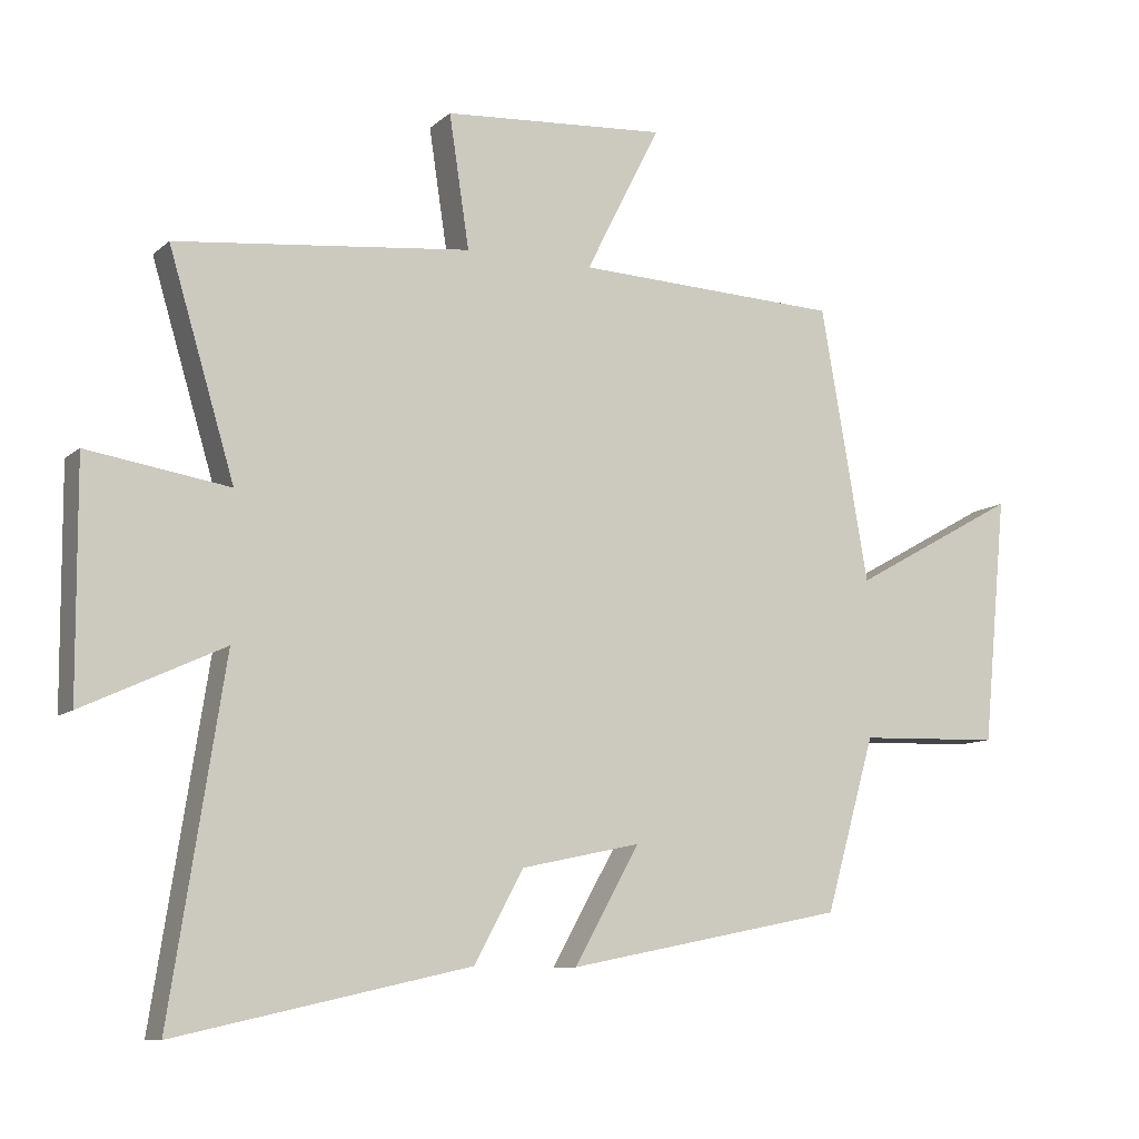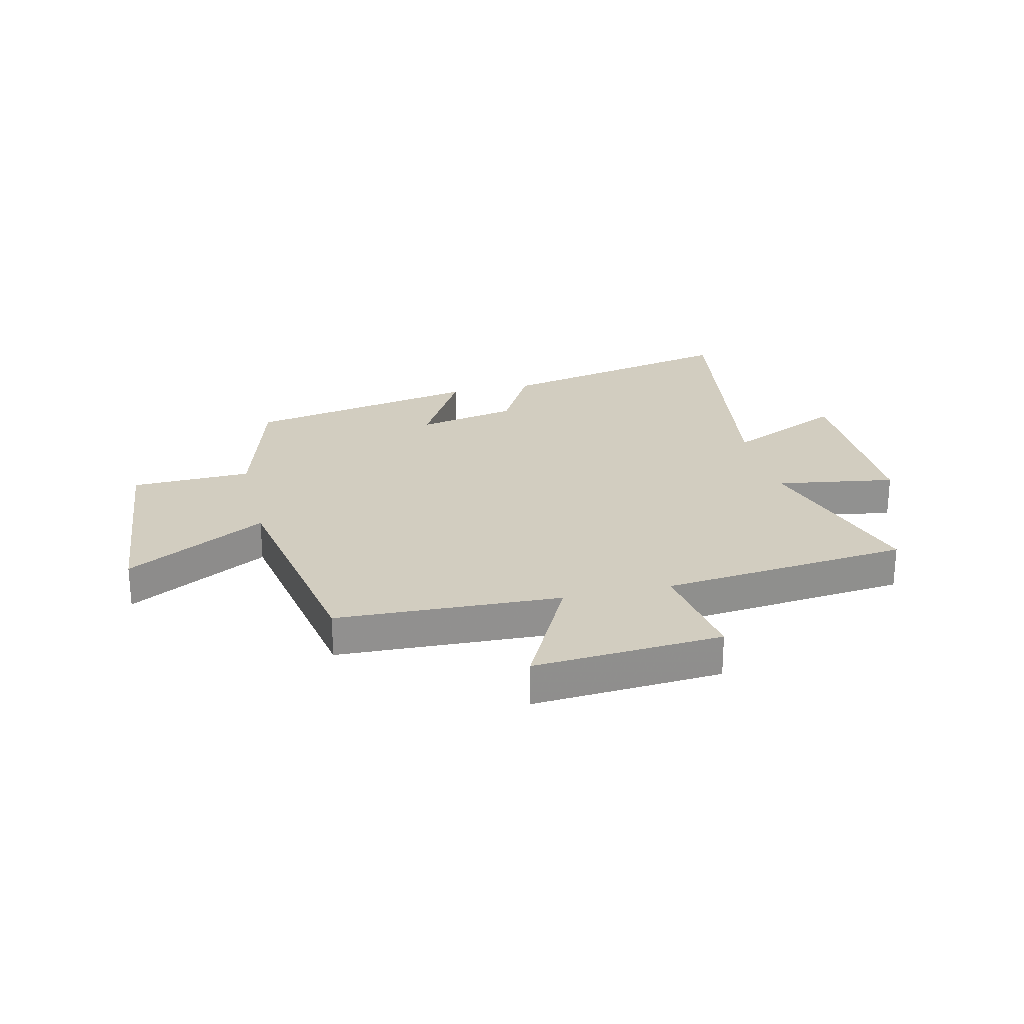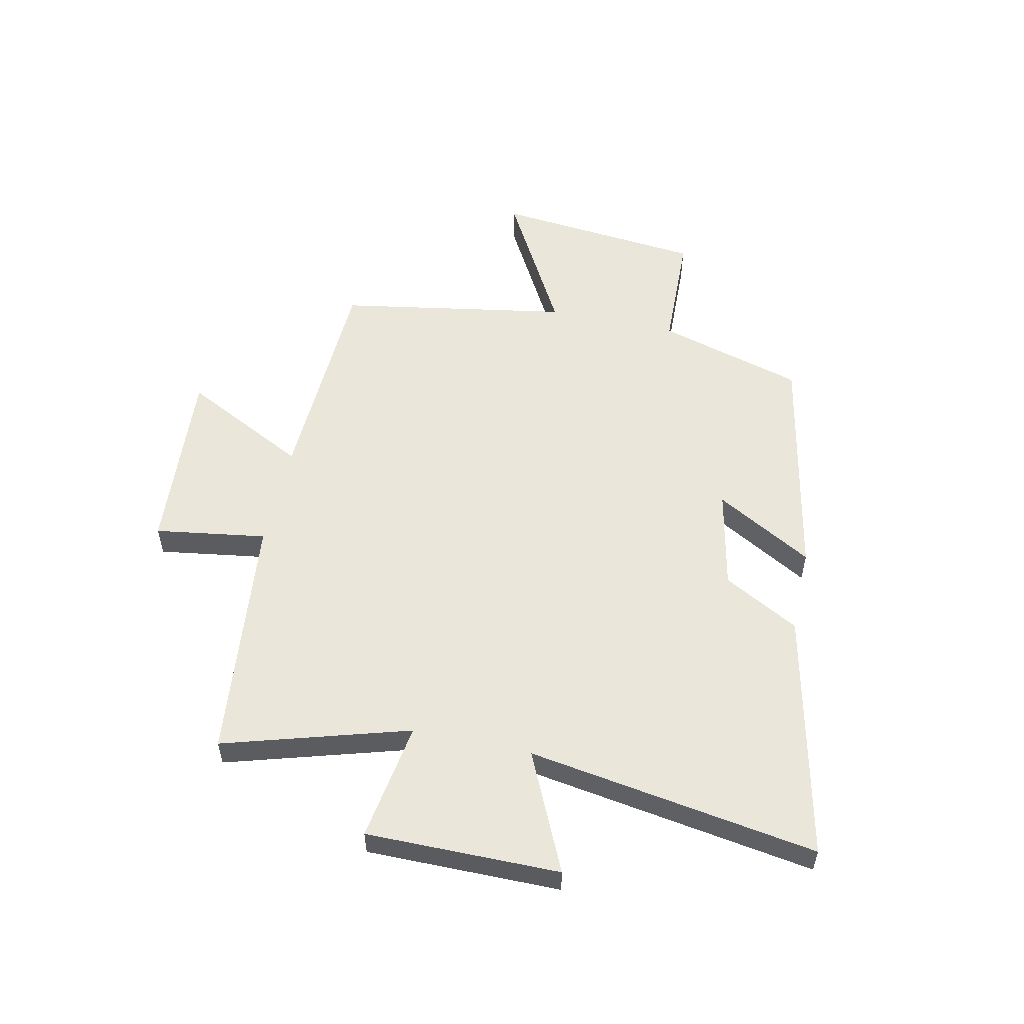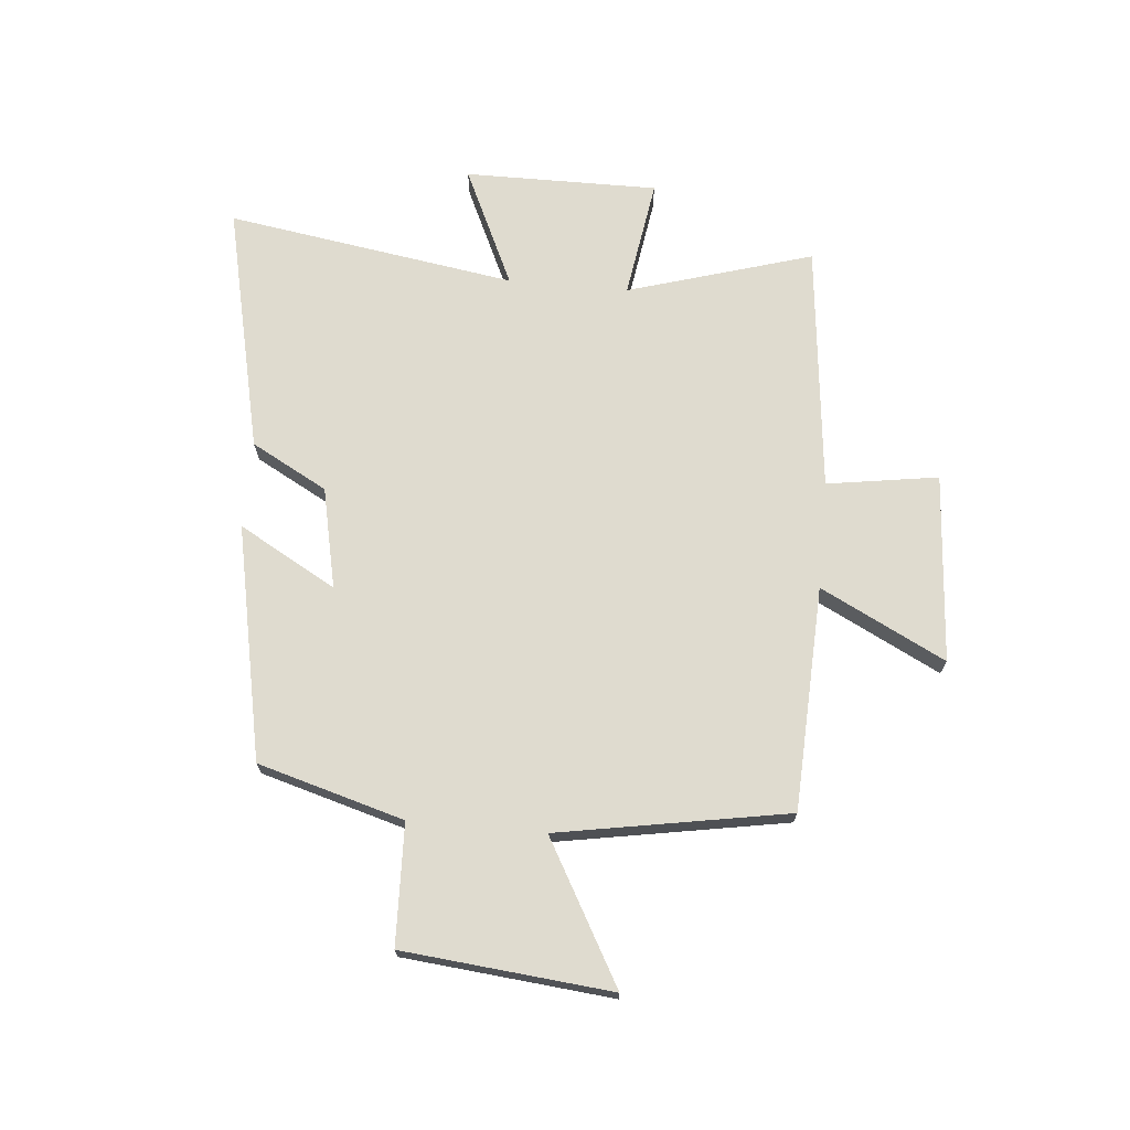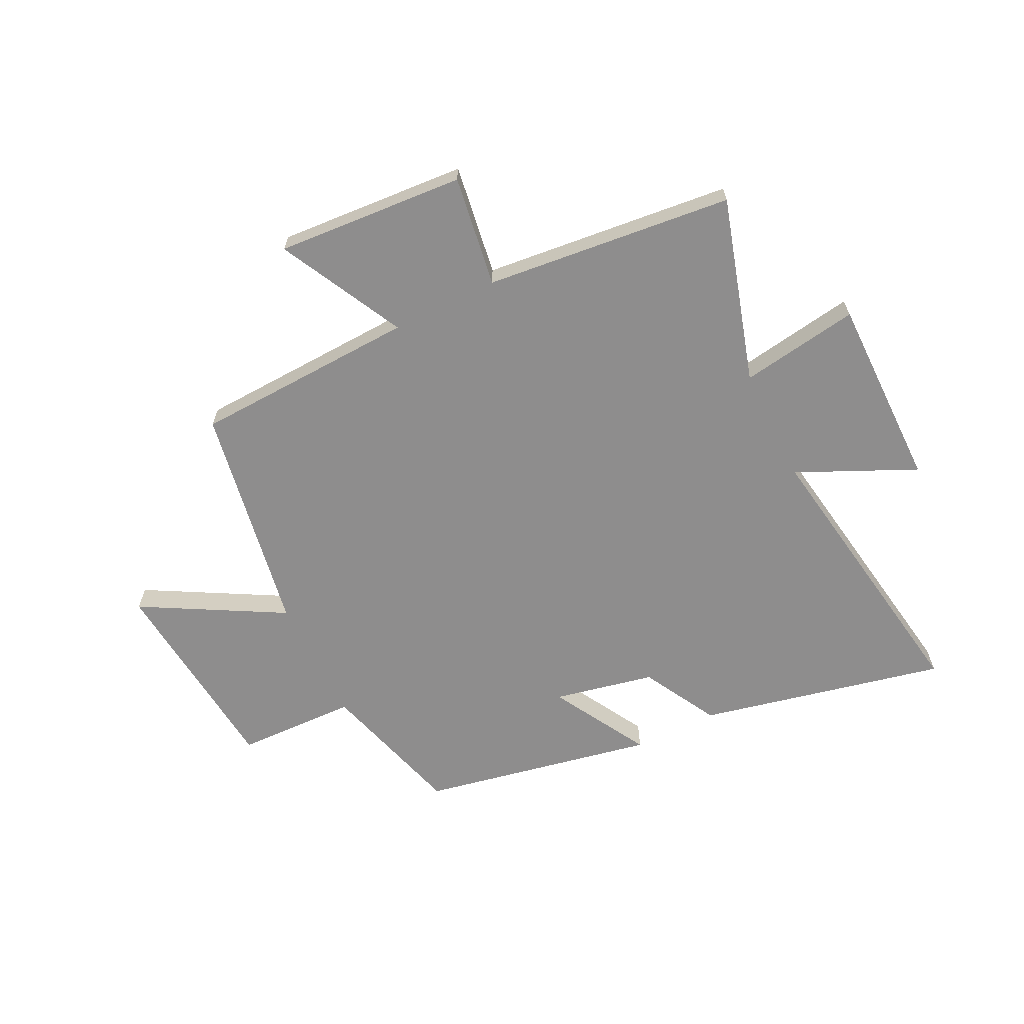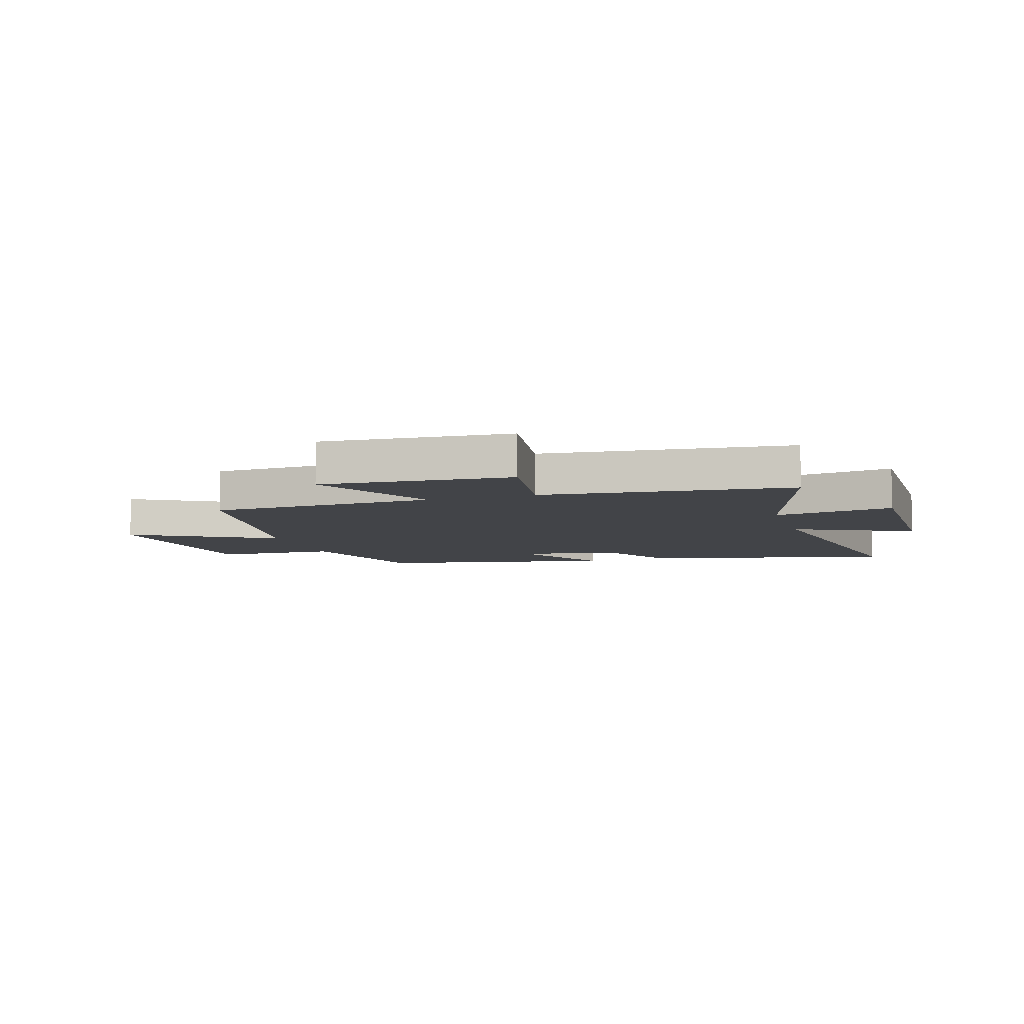
<metadata>
{"format":"obj","ext":"obj","renderer":"f3d","projection":"perspective","resolution":1024,"background":"white","views":[{"elev":-9.8,"azim":153.1,"up":"+Z"},{"elev":24.5,"azim":-13.3,"up":"+Y"},{"elev":54.9,"azim":102.3,"up":"+Y"},{"elev":70.5,"azim":-84.8,"up":"+Y"},{"elev":-64.7,"azim":26.4,"up":"+Y"},{"elev":-7.7,"azim":17.4,"up":"+Y"}]}
</metadata>
<code>
v 0.58 0.07 -0.598
v 0.143 0.07 -0.5
v 0.07 0.07 -0.366
v -0.108 0.07 -0.328
v -0.011 0.07 -0.5
v -0.426 0.07 -0.417
v -0.5 0.07 -0.159
v -0.713 0.07 -0.152
v -0.749 0.07 0.216
v -0.5 0.07 0.077
v -0.429 0.07 0.484
v -0.033 0.07 0.5
v -0.145 0.07 0.721
v 0.189 0.07 0.697
v 0.159 0.07 0.5
v 0.598 0.07 0.453
v 0.5 0.07 0.126
v 0.711 0.07 0.159
v 0.709 0.07 -0.183
v 0.5 0.07 -0.086
v 0.58 0 -0.598
v 0.143 0 -0.5
v 0.07 0 -0.366
v -0.108 0 -0.328
v -0.011 0 -0.5
v -0.426 0 -0.417
v -0.5 0 -0.159
v -0.713 0 -0.152
v -0.749 0 0.216
v -0.5 0 0.077
v -0.429 0 0.484
v -0.033 0 0.5
v -0.145 0 0.721
v 0.189 0 0.697
v 0.159 0 0.5
v 0.598 0 0.453
v 0.5 0 0.126
v 0.711 0 0.159
v 0.709 0 -0.183
v 0.5 0 -0.086
f 17 18 19 20
f 15 16 17
f 15 17 20
f 12 13 14 15
f 10 11 12 15
f 10 15 20 1
f 7 8 9 10
f 4 5 6 7
f 3 4 7 10
f 1 2 3
f 1 3 10
f 40 39 38 37
f 37 36 35
f 40 37 35
f 35 34 33 32
f 35 32 31 30
f 21 40 35 30
f 30 29 28 27
f 27 26 25 24
f 30 27 24 23
f 23 22 21
f 30 23 21
f 1 21 22 2
f 2 22 23 3
f 3 23 24 4
f 4 24 25 5
f 5 25 26 6
f 6 26 27 7
f 7 27 28 8
f 8 28 29 9
f 9 29 30 10
f 10 30 31 11
f 11 31 32 12
f 12 32 33 13
f 13 33 34 14
f 14 34 35 15
f 15 35 36 16
f 16 36 37 17
f 17 37 38 18
f 18 38 39 19
f 19 39 40 20
f 20 40 21 1

</code>
